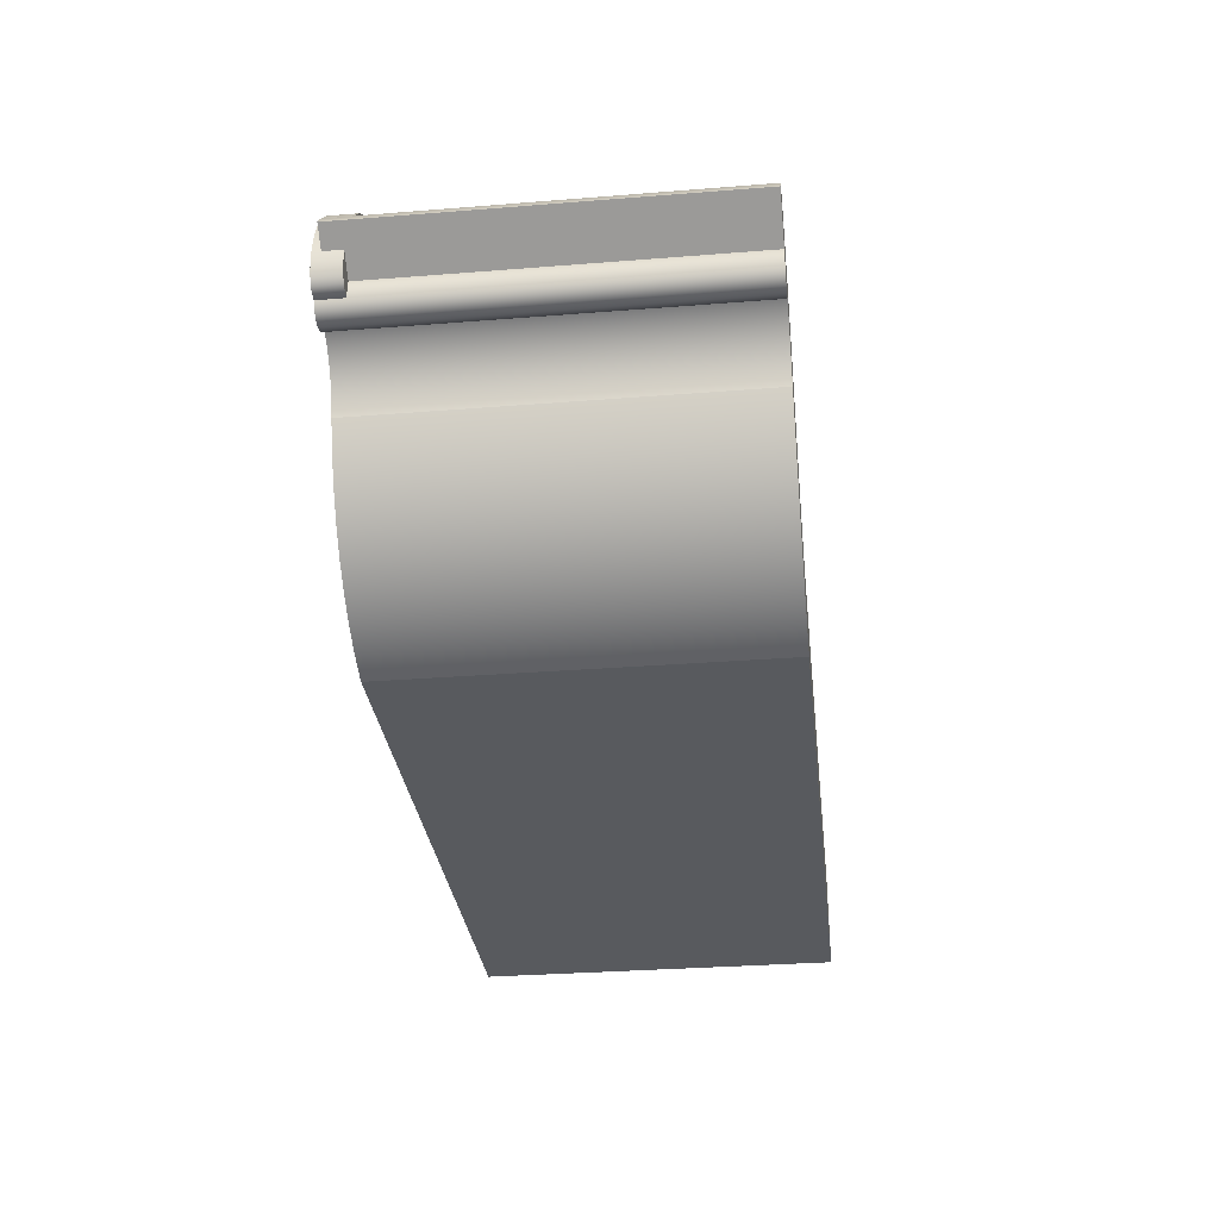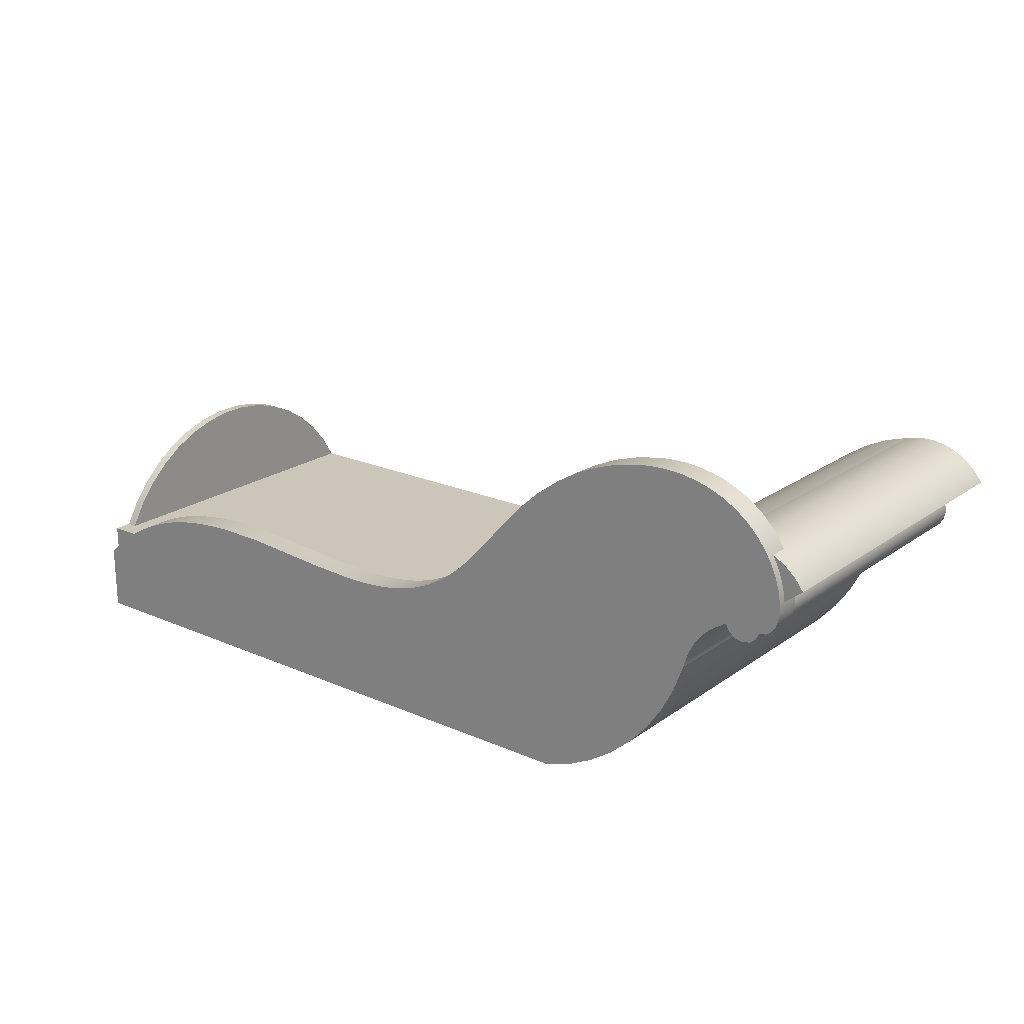
<metadata>
{"format":"obj","ext":"obj","renderer":"f3d","projection":"perspective","resolution":1024,"background":"white","views":[{"elev":-31.1,"azim":-83.5,"up":"+Y"},{"elev":20.8,"azim":-141.7,"up":"+Y"}]}
</metadata>
<code>
v 9.957 2.797 0
v 9.957 3.251 -0.2789
v 9.957 3.659 -0.6207
v 9.957 4.014 -1.018
v 9.957 4.307 -1.463
v 9.957 4.533 -1.946
v 9.957 4.686 -2.456
v 9.957 4.764 -2.984
v 9.957 4.764 -3.516
v 9.957 4.686 -4.044
v 9.957 4.533 -4.554
v 9.957 4.307 -5.037
v 9.957 4.014 -5.482
v 9.957 3.659 -5.879
v 9.957 3.251 -6.221
v 9.957 2.797 -6.5
v 9.757 2.797 -6.5
v 9.757 3.251 -6.221
v 9.757 3.659 -5.879
v 9.757 4.014 -5.482
v 9.757 4.307 -5.037
v 9.757 4.533 -4.554
v 9.757 4.686 -4.044
v 9.757 4.764 -3.516
v 9.757 4.764 -2.984
v 9.757 4.686 -2.456
v 9.757 4.533 -1.946
v 9.757 4.307 -1.463
v 9.757 4.014 -1.018
v 9.757 3.659 -0.6207
v 9.757 3.251 -0.2789
v 9.757 2.797 0
v 9.757 2.797 -6.5
v 9.757 2.797 0
v 9.757 3.251 -0.2789
v 9.757 3.659 -0.6207
v 9.757 4.014 -1.018
v 9.757 4.307 -1.463
v 9.757 4.533 -1.946
v 9.757 4.686 -2.456
v 9.757 4.764 -2.984
v 9.757 4.764 -3.516
v 9.757 4.686 -4.044
v 9.757 4.533 -4.554
v 9.757 4.307 -5.037
v 9.757 4.014 -5.482
v 9.757 3.659 -5.879
v 9.757 3.251 -6.221
v 9.957 2.289 -6.85
v 9.651 2.556 -6.85
v 9.33 2.797 -6.85
v 9.957 2.797 -6.85
v -7.07 6.435 -6.5
v -7.07 6.435 -6.85
v -7.302 6.301 -6.85
v -7.505 6.125 -6.85
v -7.671 5.914 -6.85
v -7.671 5.914 0
v -7.477 6.154 0
v -7.235 6.346 0
v -6.958 6.48 0
v -6.657 6.549 0
v -6.349 6.552 0
v -6.048 6.486 0
v -6.048 6.486 -6.5
v -6.302 6.546 -6.5
v -6.564 6.557 -6.5
v -6.823 6.52 -6.5
v -7.331 5.639 -6.5
v -6.959 5.337 -6.5
v -6.959 5.337 0
v -7.671 5.914 0
v -7.671 5.914 -6.85
v -7.331 5.639 -6.85
v 9.757 2.797 -6.5
v 9.957 2.797 -6.5
v 9.957 2.797 -6.85
v 9.33 2.797 -6.85
v 9.33 2.797 -6.5
v -2.163 2.797 -6.5
v -2.163 2.797 0
v 9.757 2.797 0
v -2.163 2.797 -6.5
v -2.554 2.988 -6.5
v -2.907 3.242 -6.5
v -3.214 3.551 -6.5
v -3.464 3.907 -6.5
v -3.651 4.3 -6.5
v -3.651 4.3 0
v -3.464 3.907 0
v -3.214 3.551 0
v -2.907 3.242 0
v -2.554 2.988 0
v -2.163 2.797 0
v -3.651 4.3 -6.5
v -3.838 4.746 -6.5
v -4.088 5.16 -6.5
v -4.394 5.534 -6.5
v -4.751 5.86 -6.5
v -5.152 6.131 -6.5
v -5.587 6.341 -6.5
v -6.048 6.486 -6.5
v -6.048 6.486 0
v -5.587 6.341 0
v -5.152 6.131 0
v -4.751 5.86 0
v -4.394 5.534 0
v -4.088 5.16 0
v -3.838 4.746 0
v -3.651 4.3 0
v -7.07 6.435 -6.85
v -7.178 6.226 -6.85
v -7.255 6.021 -6.85
v -7.306 5.824 -6.85
v -7.331 5.639 -6.85
v -7.671 5.914 -6.85
v -7.505 6.125 -6.85
v -7.302 6.301 -6.85
v -6.959 5.337 0
v -6.959 5.337 -6.5
v -6.986 5.231 -6.5
v -6.989 5.122 -6.5
v -6.968 5.015 -6.5
v -6.968 5.015 0
v -6.989 5.122 0
v -6.986 5.231 0
v -7.07 6.435 -6.5
v -6.823 6.52 -6.5
v -6.564 6.557 -6.5
v -6.302 6.546 -6.5
v -6.048 6.486 -6.5
v -5.587 6.341 -6.5
v -5.152 6.131 -6.5
v -4.751 5.86 -6.5
v -4.394 5.534 -6.5
v -4.088 5.16 -6.5
v -3.838 4.746 -6.5
v -3.651 4.3 -6.5
v -3.464 3.907 -6.5
v -3.214 3.551 -6.5
v -2.907 3.242 -6.5
v -2.554 2.988 -6.5
v -2.163 2.797 -6.5
v 9.33 2.797 -6.5
v 9.047 2.977 -6.5
v 8.755 3.138 -6.5
v 8.453 3.278 -6.5
v 8.142 3.397 -6.5
v 7.821 3.497 -6.5
v 7.492 3.578 -6.5
v 6.807 3.685 -6.5
v 6.094 3.727 -6.5
v 5.359 3.715 -6.5
v 3.868 3.607 -6.5
v 3.14 3.556 -6.5
v 2.443 3.539 -6.5
v 2.11 3.549 -6.5
v 1.79 3.576 -6.5
v 1.483 3.62 -6.5
v 1.19 3.683 -6.5
v 0.9126 3.765 -6.5
v 0.6505 3.867 -6.5
v 0.4034 3.987 -6.5
v 0.171 4.125 -6.5
v -0.2535 4.443 -6.5
v -0.6328 4.802 -6.5
v -1.309 5.558 -6.5
v -1.634 5.918 -6.5
v -1.97 6.252 -6.5
v -2.328 6.557 -6.5
v -2.715 6.832 -6.5
v -3.138 7.073 -6.5
v -3.595 7.275 -6.5
v -4.081 7.428 -6.5
v -4.584 7.519 -6.5
v -4.839 7.537 -6.5
v -5.092 7.536 -6.5
v -5.342 7.514 -6.5
v -5.587 7.471 -6.5
v -5.824 7.406 -6.5
v -6.051 7.32 -6.5
v -6.265 7.213 -6.5
v -6.464 7.087 -6.5
v -6.645 6.944 -6.5
v -6.808 6.786 -6.5
v -6.95 6.615 -6.5
v -6.959 5.337 -6.5
v -7.331 5.639 -6.5
v -7.334 5.499 -6.5
v -7.322 5.374 -6.5
v -7.296 5.265 -6.5
v -7.256 5.174 -6.5
v -7.203 5.103 -6.5
v -7.138 5.052 -6.5
v -7.059 5.023 -6.5
v -6.968 5.015 -6.5
v -6.989 5.122 -6.5
v -6.986 5.231 -6.5
v -7.331 5.639 -6.5
v -7.331 5.639 -6.85
v -7.306 5.824 -6.85
v -7.255 6.021 -6.85
v -7.178 6.226 -6.85
v -7.07 6.435 -6.85
v -7.07 6.435 -6.5
v -6.95 6.615 -6.5
v -6.808 6.786 -6.5
v -6.645 6.944 -6.5
v -6.464 7.087 -6.5
v -6.265 7.213 -6.5
v -6.051 7.32 -6.5
v -5.824 7.406 -6.5
v -5.587 7.471 -6.5
v -5.342 7.514 -6.5
v -5.092 7.536 -6.5
v -4.839 7.537 -6.5
v -4.584 7.519 -6.5
v -4.081 7.428 -6.5
v -3.595 7.275 -6.5
v -3.138 7.073 -6.5
v -2.715 6.832 -6.5
v -2.328 6.557 -6.5
v -1.97 6.252 -6.5
v -1.634 5.918 -6.5
v -1.309 5.558 -6.5
v -0.6328 4.802 -6.5
v -0.2535 4.443 -6.5
v 0.171 4.125 -6.5
v 0.4034 3.987 -6.5
v 0.6505 3.867 -6.5
v 0.9126 3.765 -6.5
v 1.19 3.683 -6.5
v 1.483 3.62 -6.5
v 1.79 3.576 -6.5
v 2.11 3.549 -6.5
v 2.443 3.539 -6.5
v 3.14 3.556 -6.5
v 3.868 3.607 -6.5
v 5.359 3.715 -6.5
v 6.094 3.727 -6.5
v 6.807 3.685 -6.5
v 7.492 3.578 -6.5
v 7.821 3.497 -6.5
v 8.142 3.397 -6.5
v 8.453 3.278 -6.5
v 8.755 3.138 -6.5
v 9.047 2.977 -6.5
v 9.33 2.797 -6.5
v 9.33 2.797 -6.85
v 9.651 2.556 -6.85
v 9.957 2.289 -6.85
v 9.957 2.289 -7
v 9.64 2.565 -7
v 9.309 2.811 -7
v 8.964 3.026 -7
v 8.604 3.211 -7
v 8.231 3.366 -7
v 7.843 3.491 -7
v 7.442 3.589 -7
v 7.029 3.659 -7
v 6.604 3.704 -7
v 6.169 3.725 -7
v 5.276 3.711 -7
v 3.471 3.576 -7
v 2.609 3.538 -7
v 2.199 3.545 -7
v 1.807 3.574 -7
v 1.435 3.629 -7
v 1.084 3.712 -7
v 0.7561 3.823 -7
v 0.4504 3.963 -7
v 0.1665 4.128 -7
v -0.09711 4.315 -7
v -0.3424 4.521 -7
v -0.572 4.74 -7
v -0.9958 5.199 -7
v -1.394 5.655 -7
v -1.793 6.081 -7
v -2.215 6.467 -7
v -2.678 6.808 -7
v -3.193 7.1 -7
v -3.469 7.225 -7
v -3.757 7.333 -7
v -4.054 7.421 -7
v -4.358 7.486 -7
v -4.666 7.527 -7
v -4.975 7.539 -7
v -5.281 7.521 -7
v -5.579 7.472 -7
v -5.866 7.392 -7
v -6.137 7.28 -7
v -6.388 7.138 -7
v -6.615 6.97 -7
v -6.814 6.779 -7
v -6.983 6.569 -7
v -7.119 6.347 -7
v -7.221 6.12 -7
v -7.29 5.896 -7
v -7.327 5.682 -7
v -7.334 5.488 -7
v -7.311 5.32 -7
v -7.263 5.186 -7
v -7.189 5.089 -7
v -7.091 5.032 -7
v -6.968 5.015 -7
v -6.968 5.015 -6.5
v -7.059 5.023 -6.5
v -7.138 5.052 -6.5
v -7.203 5.103 -6.5
v -7.256 5.174 -6.5
v -7.296 5.265 -6.5
v -7.322 5.374 -6.5
v -7.334 5.499 -6.5
v -6.303 5.015 0
v -6.373 4.884 0
v -6.491 4.794 0
v -6.636 4.762 0
v -6.78 4.794 0
v -6.898 4.884 0
v -6.968 5.015 0
v -6.968 5.015 -6.5
v -6.968 5.015 -7
v -6.898 4.884 -7
v -6.78 4.794 -7
v -6.636 4.762 -7
v -6.491 4.794 -7
v -6.373 4.884 -7
v -6.303 5.015 -7
v -5.47 3.943 0
v -5.551 4.212 0
v -5.68 4.462 0
v -5.853 4.683 0
v -6.063 4.87 0
v -6.303 5.015 0
v -6.303 5.015 -7
v -6.063 4.87 -7
v -5.853 4.683 -7
v -5.68 4.462 -7
v -5.551 4.212 -7
v -5.47 3.943 -7
v -2.5 1 0
v -3.012 1.186 0
v -3.496 1.433 0
v -3.947 1.738 0
v -4.357 2.097 0
v -4.719 2.503 0
v -5.028 2.951 0
v -5.28 3.433 0
v -5.47 3.943 0
v -5.47 3.943 -7
v -5.28 3.433 -7
v -5.028 2.951 -7
v -4.719 2.503 -7
v -4.357 2.097 -7
v -3.947 1.738 -7
v -3.496 1.433 -7
v -3.012 1.186 -7
v -2.5 1 -7
v 9.957 1 0
v -2.5 1 0
v -2.5 1 -7
v 9.957 1 -7
v 9.957 2.797 0
v 9.957 1 0
v 9.957 1 -7
v 9.957 2.289 -7
v 9.957 2.289 -6.85
v 9.957 2.797 -6.85
v 9.957 2.797 -6.5
v 9.957 3.251 -6.221
v 9.957 3.659 -5.879
v 9.957 4.014 -5.482
v 9.957 4.307 -5.037
v 9.957 4.533 -4.554
v 9.957 4.686 -4.044
v 9.957 4.764 -3.516
v 9.957 4.764 -2.984
v 9.957 4.686 -2.456
v 9.957 4.533 -1.946
v 9.957 4.307 -1.463
v 9.957 4.014 -1.018
v 9.957 3.659 -0.6207
v 9.957 3.251 -0.2789
v -6.959 5.337 0
v -6.986 5.231 0
v -6.989 5.122 0
v -6.968 5.015 0
v -6.898 4.884 0
v -6.78 4.794 0
v -6.636 4.762 0
v -6.491 4.794 0
v -6.373 4.884 0
v -6.303 5.015 0
v -6.063 4.87 0
v -5.853 4.683 0
v -5.68 4.462 0
v -5.551 4.212 0
v -5.47 3.943 0
v -5.28 3.433 0
v -5.028 2.951 0
v -4.719 2.503 0
v -4.357 2.097 0
v -3.947 1.738 0
v -3.496 1.433 0
v -3.012 1.186 0
v -2.5 1 0
v 9.957 1 0
v 9.957 2.797 0
v 9.757 2.797 0
v -2.163 2.797 0
v -2.554 2.988 0
v -2.907 3.242 0
v -3.214 3.551 0
v -3.464 3.907 0
v -3.651 4.3 0
v -3.838 4.746 0
v -4.088 5.16 0
v -4.394 5.534 0
v -4.751 5.86 0
v -5.152 6.131 0
v -5.587 6.341 0
v -6.048 6.486 0
v -6.349 6.552 0
v -6.657 6.549 0
v -6.958 6.48 0
v -7.235 6.346 0
v -7.477 6.154 0
v -7.671 5.914 0
v 9.957 2.289 -7
v 9.957 1 -7
v -2.5 1 -7
v -3.012 1.186 -7
v -3.496 1.433 -7
v -3.947 1.738 -7
v -4.357 2.097 -7
v -4.719 2.503 -7
v -5.028 2.951 -7
v -5.28 3.433 -7
v -5.47 3.943 -7
v -5.551 4.212 -7
v -5.68 4.462 -7
v -5.853 4.683 -7
v -6.063 4.87 -7
v -6.303 5.015 -7
v -6.373 4.884 -7
v -6.491 4.794 -7
v -6.636 4.762 -7
v -6.78 4.794 -7
v -6.898 4.884 -7
v -6.968 5.015 -7
v -7.091 5.032 -7
v -7.189 5.089 -7
v -7.263 5.186 -7
v -7.311 5.32 -7
v -7.334 5.488 -7
v -7.327 5.682 -7
v -7.29 5.896 -7
v -7.221 6.12 -7
v -7.119 6.347 -7
v -6.983 6.569 -7
v -6.814 6.779 -7
v -6.615 6.97 -7
v -6.388 7.138 -7
v -6.137 7.28 -7
v -5.866 7.392 -7
v -5.579 7.472 -7
v -5.281 7.521 -7
v -4.975 7.539 -7
v -4.666 7.527 -7
v -4.358 7.486 -7
v -4.054 7.421 -7
v -3.757 7.333 -7
v -3.469 7.225 -7
v -3.193 7.1 -7
v -2.678 6.808 -7
v -2.215 6.467 -7
v -1.793 6.081 -7
v -1.394 5.655 -7
v -0.9958 5.199 -7
v -0.572 4.74 -7
v -0.3424 4.521 -7
v -0.09711 4.315 -7
v 0.1665 4.128 -7
v 0.4504 3.963 -7
v 0.7561 3.823 -7
v 1.084 3.712 -7
v 1.435 3.629 -7
v 1.807 3.574 -7
v 2.199 3.545 -7
v 2.609 3.538 -7
v 3.471 3.576 -7
v 5.276 3.711 -7
v 6.169 3.725 -7
v 6.604 3.704 -7
v 7.029 3.659 -7
v 7.442 3.589 -7
v 7.843 3.491 -7
v 8.231 3.366 -7
v 8.604 3.211 -7
v 8.964 3.026 -7
v 9.309 2.811 -7
v 9.64 2.565 -7
g a21f4590-e2f8-11ea-8273-54bf646e7e1f
f 32 1 31
f 31 1 2
f 31 2 30
f 30 2 3
f 30 3 29
f 29 3 4
f 29 4 28
f 28 4 5
f 28 5 27
f 27 5 6
f 27 6 26
f 26 6 7
f 26 7 25
f 25 7 8
f 25 8 24
f 24 8 9
f 24 9 23
f 23 9 10
f 23 10 22
f 22 10 11
f 22 11 21
f 21 11 12
f 21 12 20
f 20 12 13
f 20 13 19
f 19 13 14
f 19 14 18
f 18 14 15
f 18 15 17
f 17 15 16
g a220cc2e-e2f8-11ea-b1c1-54bf646e7e1f
f 33 34 48
f 48 34 35
f 48 35 47
f 47 35 36
f 47 36 46
f 46 36 37
f 46 37 45
f 45 37 38
f 45 38 44
f 44 38 39
f 44 39 43
f 43 39 40
f 43 40 42
f 42 40 41
g a15eb5b4-e2f8-11ea-8f1c-54bf646e7e1f
f 49 50 52
f 52 50 51
g a15789e4-e2f8-11ea-a1b0-54bf646e7e1f
f 54 60 53
f 53 60 61
f 53 61 68
f 68 61 62
f 68 62 67
f 67 62 63
f 67 63 66
f 66 63 64
f 66 64 65
f 54 55 60
f 60 55 59
f 59 55 56
f 59 56 58
f 58 56 57
g a1582624-e2f8-11ea-b0b8-54bf646e7e1f
f 70 71 69
f 69 71 72
f 69 72 73
f 73 74 69
g a15b5a76-e2f8-11ea-b11a-54bf646e7e1f
f 76 77 75
f 75 77 78
f 75 78 79
f 80 81 79
f 79 81 82
f 79 82 75
g a15c6bba-e2f8-11ea-9e35-54bf646e7e1f
f 94 83 93
f 93 83 84
f 93 84 92
f 92 84 85
f 92 85 91
f 91 85 86
f 91 86 90
f 90 86 87
f 90 87 89
f 89 87 88
g a15d5614-e2f8-11ea-a1e9-54bf646e7e1f
f 110 95 109
f 109 95 96
f 109 96 108
f 108 96 97
f 108 97 107
f 107 97 98
f 107 98 106
f 106 98 99
f 106 99 105
f 105 99 100
f 105 100 104
f 104 100 101
f 104 101 103
f 103 101 102
g d90e2feb-bdbc-37ca-8555-f7a3b96e7854
f 111 112 118
f 118 112 113
f 118 113 117
f 117 113 114
f 117 114 116
f 116 114 115
g a108f546-e2f8-11ea-947e-54bf646e7e1f
f 119 120 126
f 126 120 121
f 126 121 122
f 123 124 122
f 122 124 125
f 122 125 126
g a1d14cee-e2f8-11ea-8289-54bf646e7e1f
f 127 128 186
f 186 128 129
f 186 129 185
f 185 129 130
f 185 130 184
f 184 130 131
f 184 131 183
f 183 131 172
f 183 172 173
f 131 132 172
f 172 132 171
f 171 132 170
f 170 132 133
f 170 133 169
f 169 133 134
f 169 134 168
f 168 134 135
f 168 135 167
f 167 135 136
f 167 136 166
f 166 136 137
f 166 137 138
f 166 138 165
f 165 138 139
f 165 139 164
f 164 139 140
f 164 140 163
f 163 140 162
f 162 140 141
f 162 141 161
f 161 141 142
f 161 142 160
f 160 142 143
f 160 143 159
f 159 143 158
f 158 143 157
f 157 143 156
f 156 143 155
f 155 143 144
f 155 144 154
f 154 144 145
f 154 145 146
f 146 147 154
f 154 147 153
f 153 147 148
f 153 148 149
f 149 150 153
f 153 150 152
f 152 150 151
f 174 181 173
f 173 181 182
f 173 182 183
f 175 179 174
f 174 179 180
f 174 180 181
f 175 176 179
f 179 176 178
f 178 176 177
g a1d28570-e2f8-11ea-9c2a-54bf646e7e1f
f 188 189 187
f 187 189 190
f 187 190 191
f 187 191 198
f 198 191 192
f 198 192 193
f 193 194 198
f 198 194 197
f 197 194 195
f 197 195 196
g a1d396da-e2f8-11ea-a254-54bf646e7e1f
f 199 200 313
f 313 200 300
f 313 300 312
f 312 300 301
f 312 301 311
f 311 301 302
f 311 302 310
f 310 302 309
f 309 302 303
f 309 303 308
f 308 303 304
f 308 304 307
f 307 304 305
f 307 305 306
f 300 200 299
f 299 200 201
f 299 201 298
f 298 201 202
f 298 202 297
f 297 202 203
f 297 203 296
f 296 203 204
f 296 204 295
f 295 204 206
f 295 206 294
f 294 206 207
f 294 207 208
f 204 205 206
f 294 208 293
f 293 208 209
f 293 209 292
f 292 209 210
f 292 210 291
f 291 210 211
f 291 211 290
f 290 211 212
f 290 212 289
f 289 212 213
f 289 213 214
f 289 214 288
f 288 214 215
f 288 215 287
f 287 215 216
f 287 216 286
f 286 216 217
f 286 217 285
f 285 217 218
f 285 218 284
f 284 218 283
f 283 218 219
f 283 219 282
f 282 219 220
f 282 220 281
f 281 220 280
f 280 220 221
f 280 221 222
f 280 222 279
f 279 222 223
f 279 223 278
f 278 223 224
f 278 224 277
f 277 224 225
f 277 225 276
f 276 225 226
f 276 226 275
f 275 226 274
f 274 226 227
f 274 227 273
f 273 227 228
f 273 228 272
f 272 228 229
f 272 229 271
f 271 229 230
f 271 230 270
f 270 230 231
f 270 231 269
f 269 231 232
f 269 232 268
f 268 232 233
f 268 233 267
f 267 233 234
f 267 234 235
f 267 235 266
f 266 235 236
f 266 236 265
f 265 236 237
f 265 237 264
f 264 237 238
f 264 238 263
f 263 238 239
f 263 239 240
f 241 261 240
f 240 261 262
f 240 262 263
f 261 241 260
f 260 241 242
f 260 242 259
f 259 242 258
f 258 242 243
f 258 243 244
f 258 244 257
f 257 244 245
f 257 245 256
f 256 245 246
f 256 246 255
f 255 246 247
f 255 247 249
f 249 247 248
f 250 253 249
f 249 253 254
f 249 254 255
f 251 252 250
f 250 252 253
g a1091c54-e2f8-11ea-a291-54bf646e7e1f
f 328 314 327
f 327 314 315
f 327 315 326
f 326 315 316
f 326 316 325
f 325 316 317
f 325 317 324
f 324 317 318
f 324 318 323
f 323 318 319
f 323 319 321
f 321 319 320
f 321 322 323
g a1096a70-e2f8-11ea-bd81-54bf646e7e1f
f 340 329 339
f 339 329 330
f 339 330 331
f 339 331 338
f 338 331 332
f 338 332 337
f 337 332 333
f 337 333 336
f 336 333 335
f 335 333 334
g a109b898-e2f8-11ea-84b2-54bf646e7e1f
f 358 341 357
f 357 341 342
f 357 342 356
f 356 342 343
f 356 343 355
f 355 343 344
f 355 344 354
f 354 344 345
f 354 345 353
f 353 345 346
f 353 346 352
f 352 346 347
f 352 347 351
f 351 347 348
f 351 348 350
f 350 348 349
g a10a06b4-e2f8-11ea-946a-54bf646e7e1f
f 359 360 362
f 362 360 361
g a10a2dc2-e2f8-11ea-92ff-54bf646e7e1f
f 383 363 369
f 369 363 364
f 369 364 367
f 367 364 365
f 367 365 366
f 367 368 369
f 369 370 383
f 383 370 382
f 382 370 371
f 382 371 381
f 381 371 372
f 381 372 380
f 380 372 373
f 380 373 379
f 379 373 374
f 379 374 378
f 378 374 375
f 378 375 377
f 377 375 376
g a10b8d52-e2f8-11ea-acfe-54bf646e7e1f
f 385 393 384
f 384 393 418
f 384 418 419
f 385 386 393
f 393 386 387
f 393 387 392
f 392 387 388
f 392 388 391
f 391 388 389
f 391 389 390
f 418 393 417
f 417 393 394
f 417 394 395
f 417 395 416
f 416 395 396
f 416 396 415
f 415 396 397
f 415 397 398
f 415 398 414
f 414 398 399
f 414 399 413
f 413 399 412
f 412 399 400
f 412 400 411
f 411 400 401
f 411 401 410
f 410 401 402
f 410 402 403
f 403 404 410
f 410 404 405
f 410 405 406
f 406 407 410
f 410 407 409
f 409 407 408
f 384 419 428
f 428 419 420
f 428 420 427
f 427 420 421
f 427 421 426
f 426 421 422
f 426 422 425
f 425 422 424
f 424 422 423
g a10c0280-e2f8-11ea-a232-54bf646e7e1f
f 502 429 491
f 491 429 430
f 491 430 490
f 490 430 431
f 490 431 489
f 489 431 488
f 488 431 487
f 487 431 432
f 487 432 433
f 433 434 487
f 487 434 486
f 486 434 435
f 486 435 436
f 486 436 485
f 485 436 437
f 485 437 484
f 484 437 438
f 484 438 483
f 483 438 482
f 482 438 439
f 482 439 481
f 481 439 440
f 481 440 480
f 480 440 441
f 480 441 479
f 479 441 442
f 479 442 478
f 478 442 443
f 478 443 444
f 445 449 444
f 444 449 450
f 444 450 452
f 452 450 451
f 449 445 448
f 448 445 446
f 448 446 447
f 452 453 444
f 444 453 454
f 444 454 455
f 455 456 444
f 444 456 457
f 444 457 477
f 477 457 476
f 476 457 458
f 476 458 459
f 476 459 475
f 475 459 460
f 475 460 461
f 475 461 474
f 474 461 462
f 474 462 473
f 473 462 463
f 473 463 472
f 472 463 464
f 472 464 471
f 471 464 470
f 470 464 465
f 470 465 469
f 469 465 466
f 469 466 468
f 468 466 467
f 477 478 444
f 502 491 501
f 501 491 492
f 501 492 500
f 500 492 499
f 499 492 498
f 498 492 497
f 497 492 496
f 496 492 495
f 495 492 494
f 494 492 493

</code>
